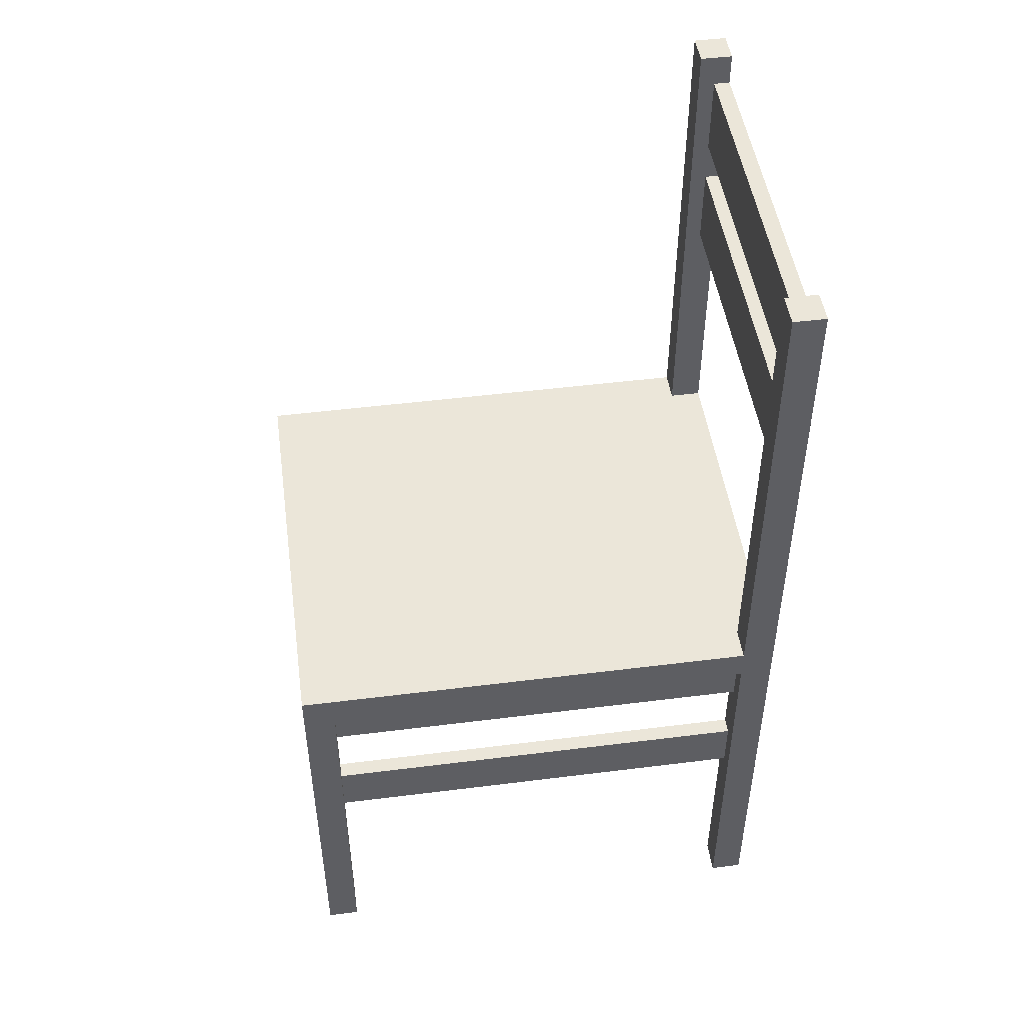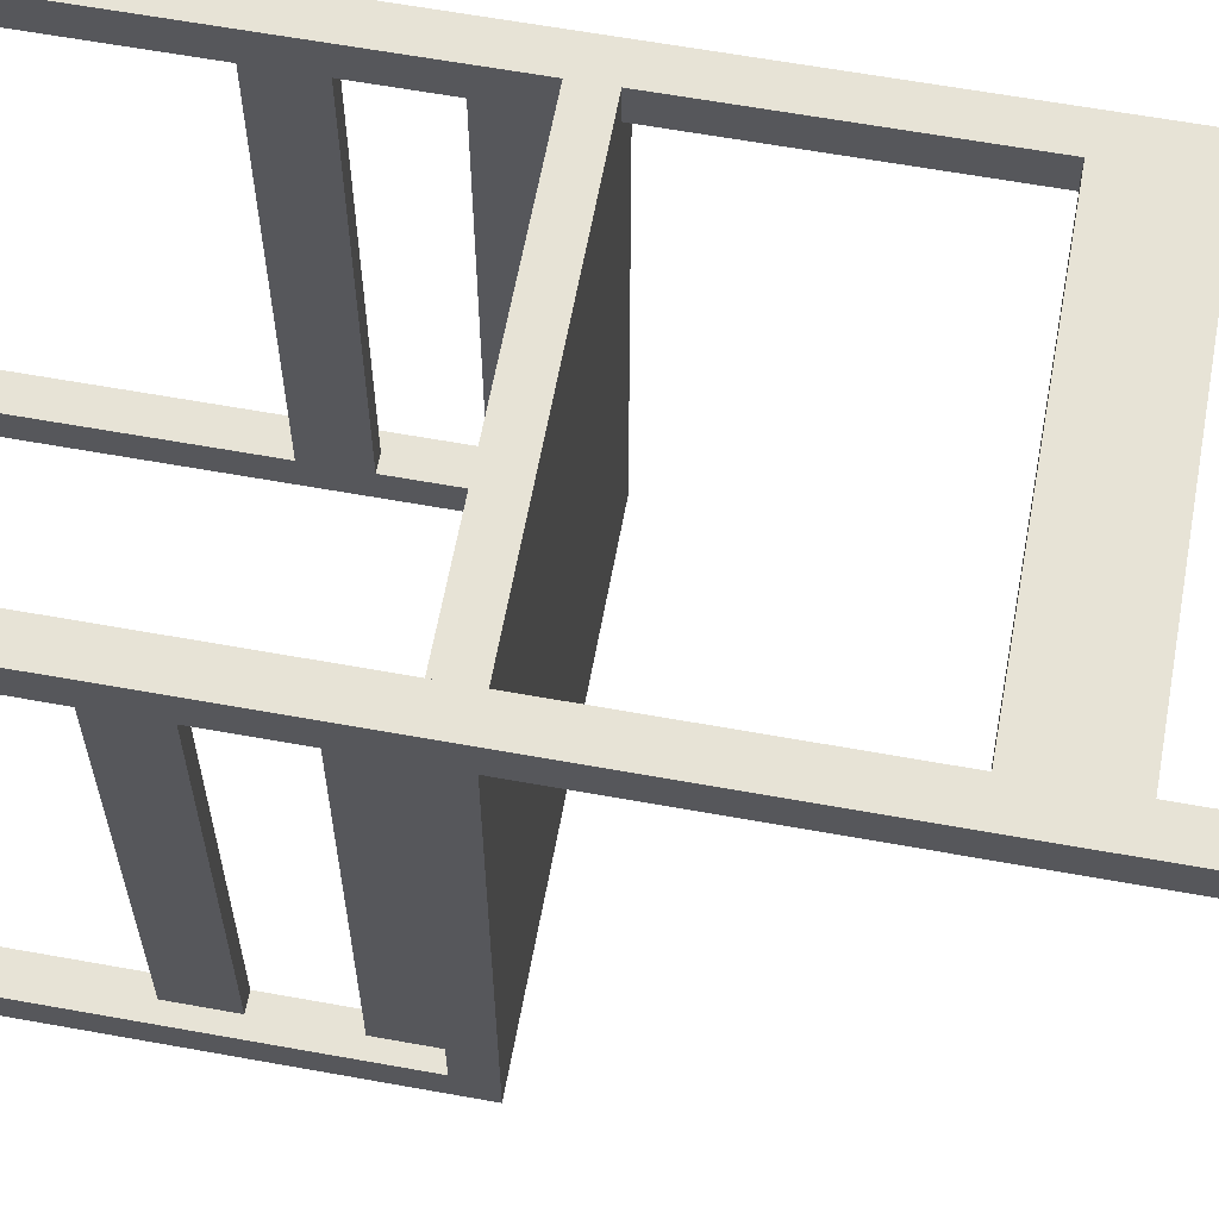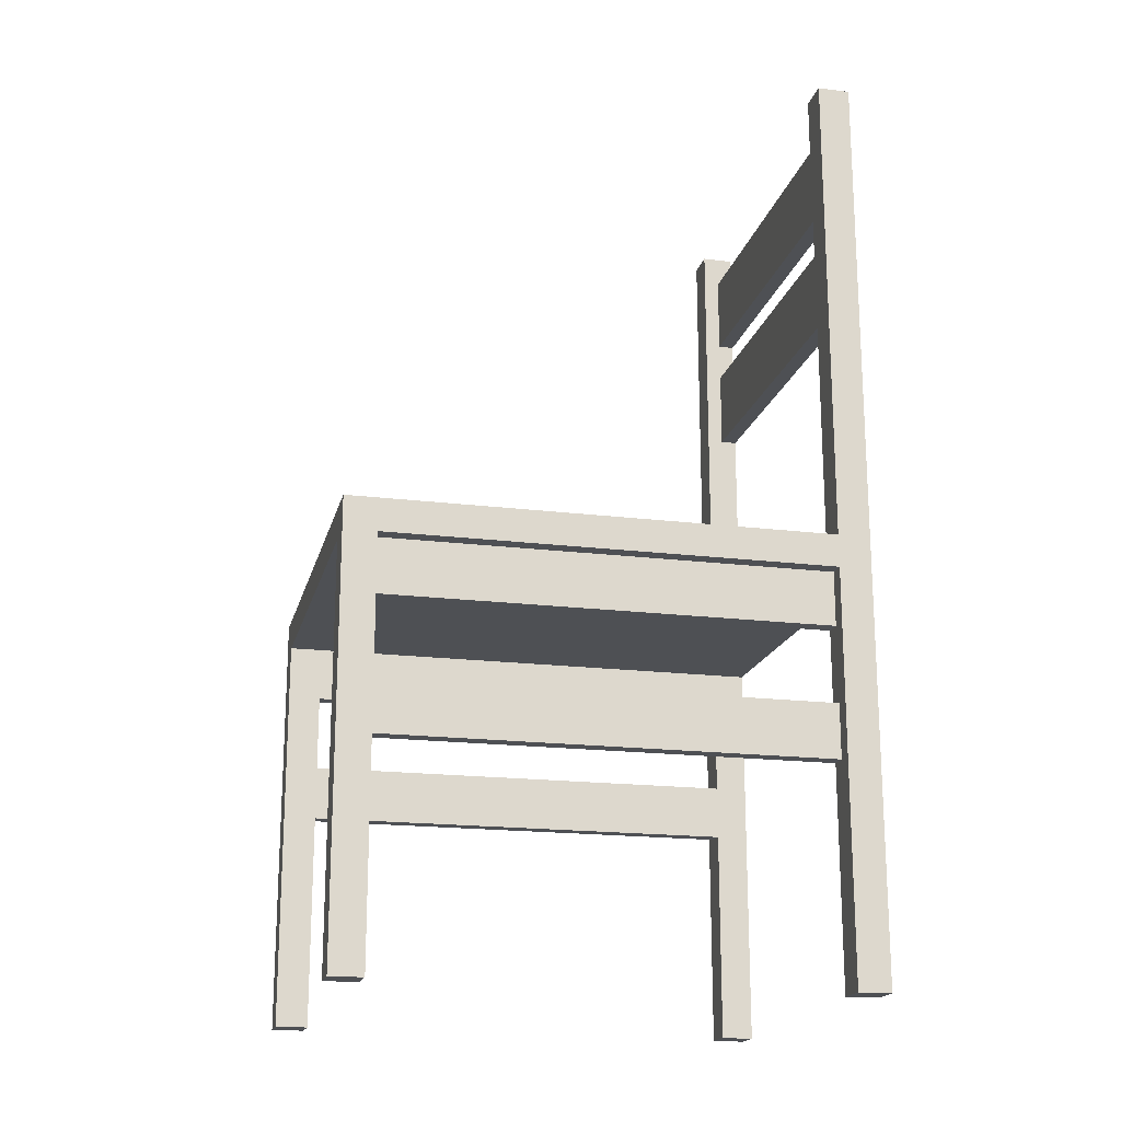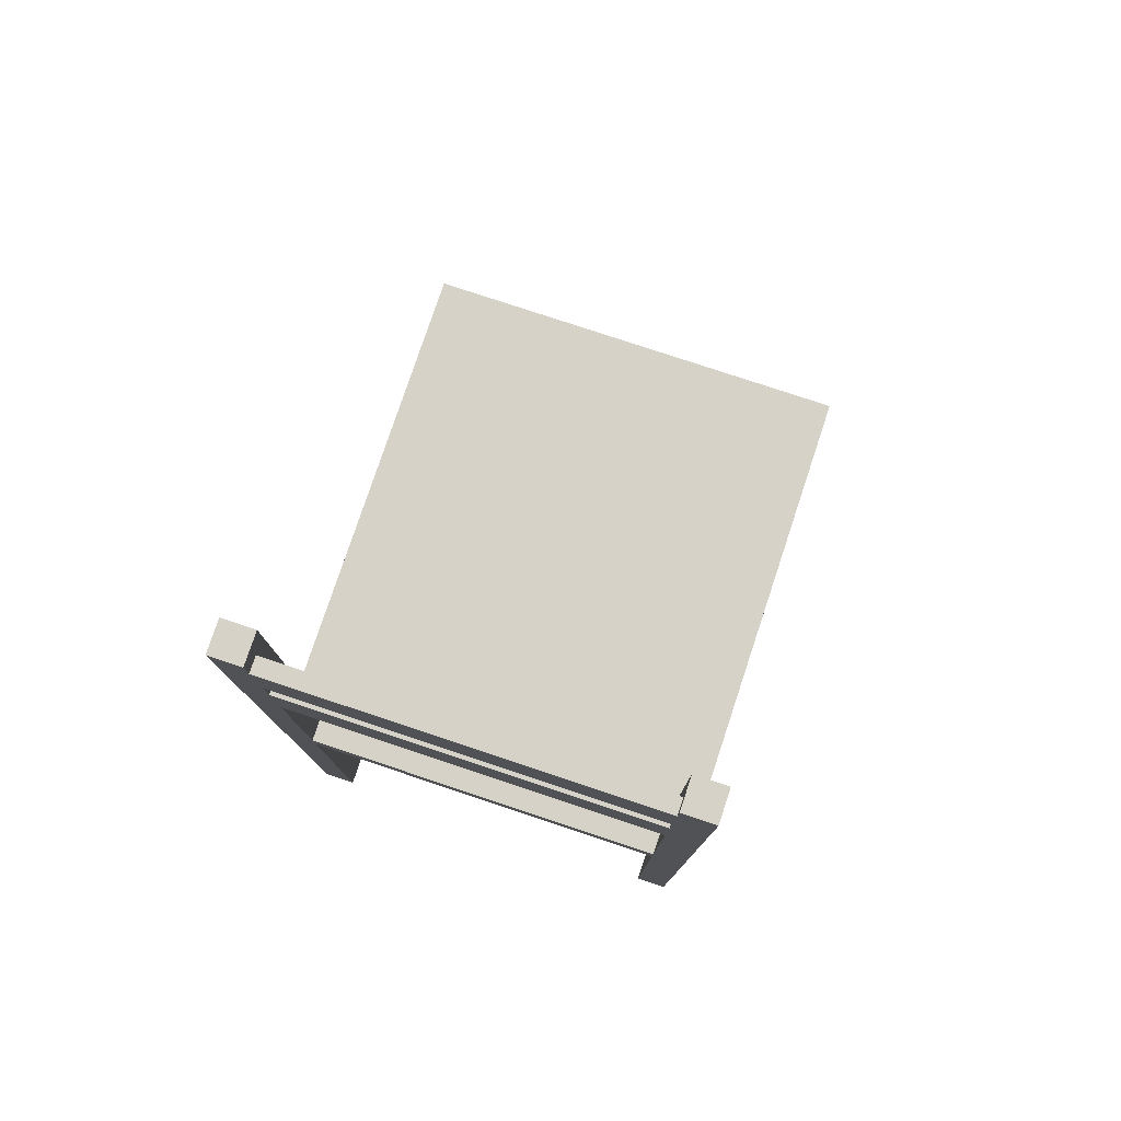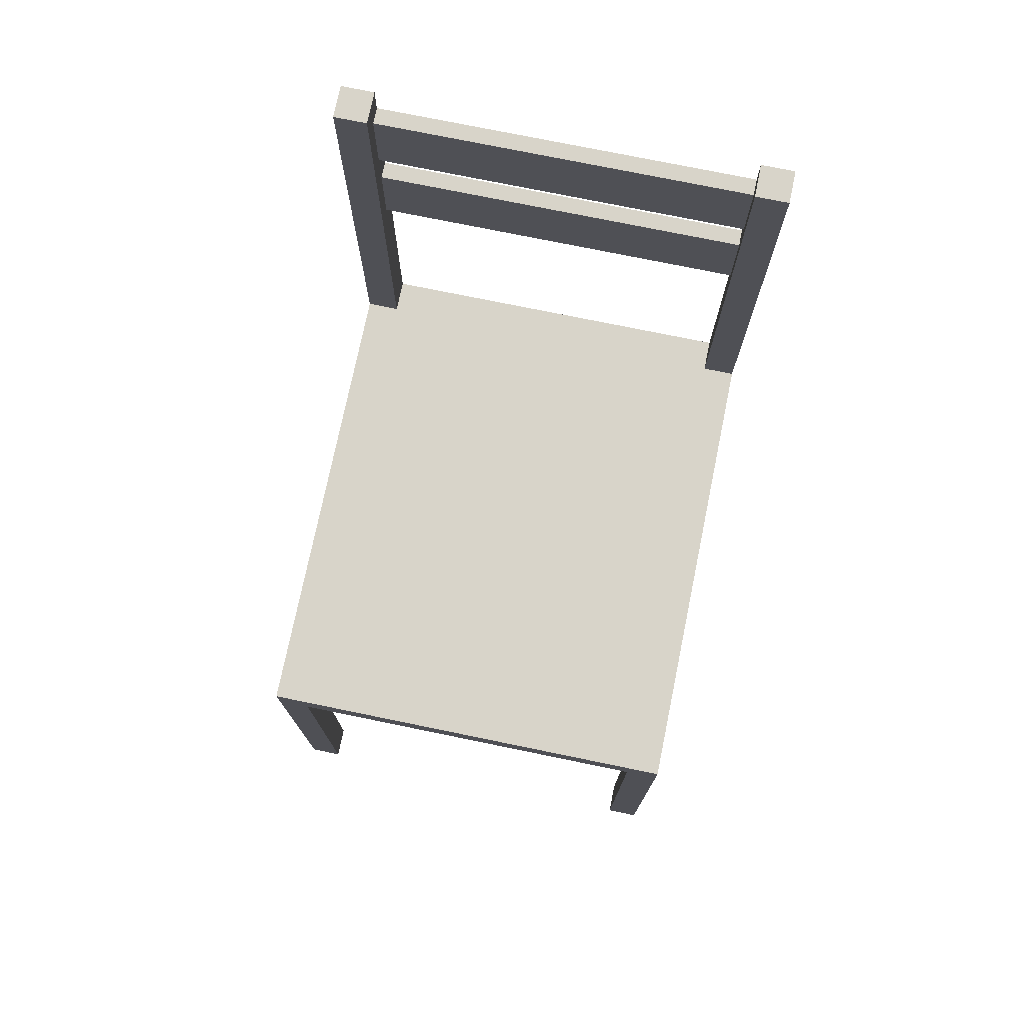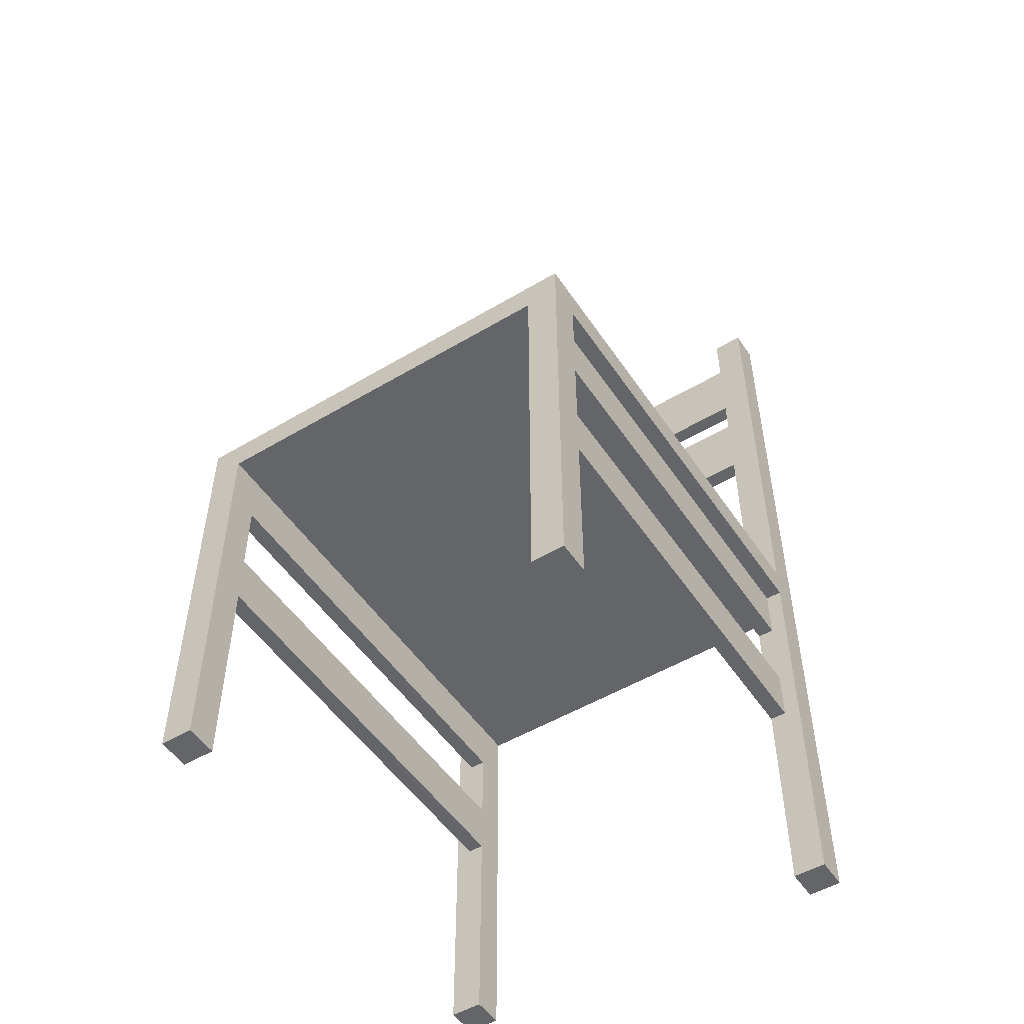
<metadata>
{"format":"obj","ext":"obj","renderer":"f3d","projection":"perspective","resolution":1024,"background":"white","views":[{"elev":48.3,"azim":-98.0,"up":"+Y"},{"elev":62.6,"azim":100.4,"up":"+Z"},{"elev":-18.5,"azim":-103.4,"up":"+Y"},{"elev":78.3,"azim":18.4,"up":"+Y"},{"elev":75.2,"azim":-168.4,"up":"+Y"},{"elev":-51.4,"azim":-147.1,"up":"+Y"}]}
</metadata>
<code>
v -0.1618 0.0165 0.1629
v -0.1618 -0.01206 0.1343
v -0.1618 -0.01206 0.1629
v -0.1618 0.0165 0.1343
v 0.1618 -0.01206 0.1629
v 0.1618 0.0165 0.1343
v -0.1904 0.0165 0.1343
v 0.1618 -0.01206 0.1343
v 0.1618 0.0165 0.1629
v -0.1904 -0.01206 0.1343
v -0.1904 -0.01206 -0.2845
v 0.1904 -0.01206 0.1343
v -0.1904 0.0165 -0.2845
v 0.1904 0.0165 0.1343
v 0.1904 0.0165 -0.2845
v 0.1904 -0.01206 -0.2845
v 0.1618 -0.3643 0.1343
v 0.1904 -0.3643 0.1629
v 0.1618 -0.3643 0.1629
v 0.1904 -0.3643 0.1343
v 0.1618 0.4449 0.1629
v 0.1904 0.4449 0.1343
v 0.1904 0.4449 0.1629
v 0.1618 0.4449 0.1343
v 0.1618 -0.3643 -0.2845
v 0.1904 -0.3643 -0.256
v 0.1618 -0.3643 -0.256
v 0.1904 -0.3643 -0.2845
v 0.1618 -0.01206 -0.256
v 0.1904 -0.01206 -0.256
v 0.1618 -0.01206 -0.2845
v -0.1904 -0.3643 0.1343
v -0.1618 -0.3643 0.1629
v -0.1904 -0.3643 0.1629
v -0.1618 -0.3643 0.1343
v -0.1904 0.4449 0.1629
v -0.1618 0.4449 0.1343
v -0.1618 0.4449 0.1629
v -0.1904 0.4449 0.1343
v -0.1904 -0.3643 -0.2845
v -0.1618 -0.3643 -0.256
v -0.1904 -0.3643 -0.256
v -0.1618 -0.3643 -0.2845
v -0.1904 -0.01206 -0.256
v -0.1618 -0.01206 -0.2845
v -0.1618 -0.01206 -0.256
v 0.1618 -0.05966 -0.256
v 0.1761 -0.05966 0.1343
v 0.1618 -0.05966 0.1343
v 0.1761 -0.05966 -0.256
v 0.1761 -0.01206 -0.256
v 0.1761 -0.01206 0.1343
v 0.1618 -0.1739 -0.256
v 0.1761 -0.1739 0.1343
v 0.1618 -0.1739 0.1343
v 0.1761 -0.1739 -0.256
v 0.1618 -0.1263 0.1343
v 0.1761 -0.1263 -0.256
v 0.1761 -0.1263 0.1343
v 0.1618 -0.1263 -0.256
v -0.1761 -0.05966 -0.256
v -0.1618 -0.05966 0.1343
v -0.1761 -0.05966 0.1343
v -0.1618 -0.05966 -0.256
v -0.1761 -0.01206 0.1343
v -0.1761 -0.01206 -0.256
v -0.1761 -0.1739 -0.256
v -0.1618 -0.1739 0.1343
v -0.1761 -0.1739 0.1343
v -0.1618 -0.1739 -0.256
v -0.1761 -0.1263 0.1343
v -0.1618 -0.1263 -0.256
v -0.1618 -0.1263 0.1343
v -0.1761 -0.1263 -0.256
v -0.1618 0.3449 0.1486
v 0.1618 0.3449 0.1629
v -0.1618 0.3449 0.1629
v 0.1618 0.3449 0.1486
v -0.1618 0.4163 0.1629
v 0.1618 0.4163 0.1486
v 0.1618 0.4163 0.1629
v -0.1618 0.4163 0.1486
v -0.1618 0.2378 0.1486
v 0.1618 0.2378 0.1629
v -0.1618 0.2378 0.1629
v 0.1618 0.2378 0.1486
v -0.1618 0.3092 0.1629
v 0.1618 0.3092 0.1486
v 0.1618 0.3092 0.1629
v -0.1618 0.3092 0.1486
g mesh1_mesh1-geometry
f 1 2 3
f 2 1 4
f 2 5 3
f 5 1 3
f 1 6 4
f 7 2 4
f 5 2 8
f 1 5 9
f 6 1 9
f 2 7 10
f 6 5 8
f 5 6 9
f 7 11 10
f 11 2 10
f 12 6 8
f 11 7 13
f 2 11 12
f 6 12 14
f 7 15 13
f 15 11 13
f 12 11 16
f 12 15 14
f 15 6 14
f 6 15 7
f 11 15 16
f 15 12 16
g mesh1_mesh1-geometry
f 3 2 1
f 4 1 2
f 3 5 2
f 3 1 5
f 4 6 1
f 4 2 7
f 8 2 5
f 9 5 1
f 9 1 6
f 10 7 2
f 8 5 6
f 9 6 5
f 10 11 7
f 10 2 11
f 8 6 12
f 13 7 11
f 12 11 2
f 14 12 6
f 13 15 7
f 13 11 15
f 16 11 12
f 14 15 12
f 14 6 15
f 7 15 6
f 16 15 11
f 16 12 15
g mesh2_mesh2-geometry
f 17 18 19
f 18 17 20
f 18 21 19
f 21 17 19
f 17 22 20
f 22 18 20
f 21 18 23
f 17 21 24
f 22 17 24
f 18 22 23
f 22 21 23
f 21 22 24
g mesh2_mesh2-geometry
f 19 18 17
f 20 17 18
f 19 21 18
f 19 17 21
f 20 22 17
f 20 18 22
f 23 18 21
f 24 21 17
f 24 17 22
f 23 22 18
f 23 21 22
f 24 22 21
g mesh3_mesh3-geometry
f 25 26 27
f 26 25 28
f 26 29 27
f 29 25 27
f 25 16 28
f 16 26 28
f 29 26 30
f 25 29 31
f 16 25 31
f 26 16 30
f 16 29 30
f 29 16 31
g mesh3_mesh3-geometry
f 27 26 25
f 28 25 26
f 27 29 26
f 27 25 29
f 28 16 25
f 28 26 16
f 30 26 29
f 31 29 25
f 31 25 16
f 30 16 26
f 30 29 16
f 31 16 29
g mesh4_mesh4-geometry
f 32 33 34
f 33 32 35
f 33 36 34
f 36 32 34
f 32 37 35
f 37 33 35
f 36 33 38
f 32 36 39
f 37 32 39
f 33 37 38
f 37 36 38
f 36 37 39
g mesh4_mesh4-geometry
f 34 33 32
f 35 32 33
f 34 36 33
f 34 32 36
f 35 37 32
f 35 33 37
f 38 33 36
f 39 36 32
f 39 32 37
f 38 37 33
f 38 36 37
f 39 37 36
g mesh5_mesh5-geometry
f 40 41 42
f 41 40 43
f 41 44 42
f 44 40 42
f 40 45 43
f 45 41 43
f 44 41 46
f 40 44 11
f 45 40 11
f 41 45 46
f 45 44 46
f 44 45 11
g mesh5_mesh5-geometry
f 42 41 40
f 43 40 41
f 42 44 41
f 42 40 44
f 43 45 40
f 43 41 45
f 46 41 44
f 11 44 40
f 11 40 45
f 46 45 41
f 46 44 45
f 11 45 44
g mesh6_mesh6-geometry
f 47 48 49
f 48 47 50
f 48 8 49
f 8 47 49
f 47 51 50
f 51 48 50
f 8 48 52
f 47 8 29
f 51 47 29
f 48 51 52
f 51 8 52
f 8 51 29
g mesh6_mesh6-geometry
f 49 48 47
f 50 47 48
f 49 8 48
f 49 47 8
f 50 51 47
f 50 48 51
f 52 48 8
f 29 8 47
f 29 47 51
f 52 51 48
f 52 8 51
f 29 51 8
g mesh7_mesh7-geometry
f 53 54 55
f 54 53 56
f 54 57 55
f 57 53 55
f 53 58 56
f 58 54 56
f 57 54 59
f 53 57 60
f 58 53 60
f 54 58 59
f 58 57 59
f 57 58 60
g mesh7_mesh7-geometry
f 55 54 53
f 56 53 54
f 55 57 54
f 55 53 57
f 56 58 53
f 56 54 58
f 59 54 57
f 60 57 53
f 60 53 58
f 59 58 54
f 59 57 58
f 60 58 57
g mesh8_mesh8-geometry
f 61 62 63
f 62 61 64
f 62 65 63
f 65 61 63
f 61 46 64
f 46 62 64
f 65 62 2
f 61 65 66
f 46 61 66
f 62 46 2
f 46 65 2
f 65 46 66
g mesh8_mesh8-geometry
f 63 62 61
f 64 61 62
f 63 65 62
f 63 61 65
f 64 46 61
f 64 62 46
f 2 62 65
f 66 65 61
f 66 61 46
f 2 46 62
f 2 65 46
f 66 46 65
g mesh9_mesh9-geometry
f 67 68 69
f 68 67 70
f 68 71 69
f 71 67 69
f 67 72 70
f 72 68 70
f 71 68 73
f 67 71 74
f 72 67 74
f 68 72 73
f 72 71 73
f 71 72 74
g mesh9_mesh9-geometry
f 69 68 67
f 70 67 68
f 69 71 68
f 69 67 71
f 70 72 67
f 70 68 72
f 73 68 71
f 74 71 67
f 74 67 72
f 73 72 68
f 73 71 72
f 74 72 71
g mesh10_mesh10-geometry
f 75 76 77
f 76 75 78
f 76 79 77
f 79 75 77
f 75 80 78
f 80 76 78
f 79 76 81
f 75 79 82
f 80 75 82
f 76 80 81
f 80 79 81
f 79 80 82
g mesh10_mesh10-geometry
f 77 76 75
f 78 75 76
f 77 79 76
f 77 75 79
f 78 80 75
f 78 76 80
f 81 76 79
f 82 79 75
f 82 75 80
f 81 80 76
f 81 79 80
f 82 80 79
g mesh11_mesh11-geometry
f 83 84 85
f 84 83 86
f 84 87 85
f 87 83 85
f 83 88 86
f 88 84 86
f 87 84 89
f 83 87 90
f 88 83 90
f 84 88 89
f 88 87 89
f 87 88 90
g mesh11_mesh11-geometry
f 85 84 83
f 86 83 84
f 85 87 84
f 85 83 87
f 86 88 83
f 86 84 88
f 89 84 87
f 90 87 83
f 90 83 88
f 89 88 84
f 89 87 88
f 90 88 87

</code>
